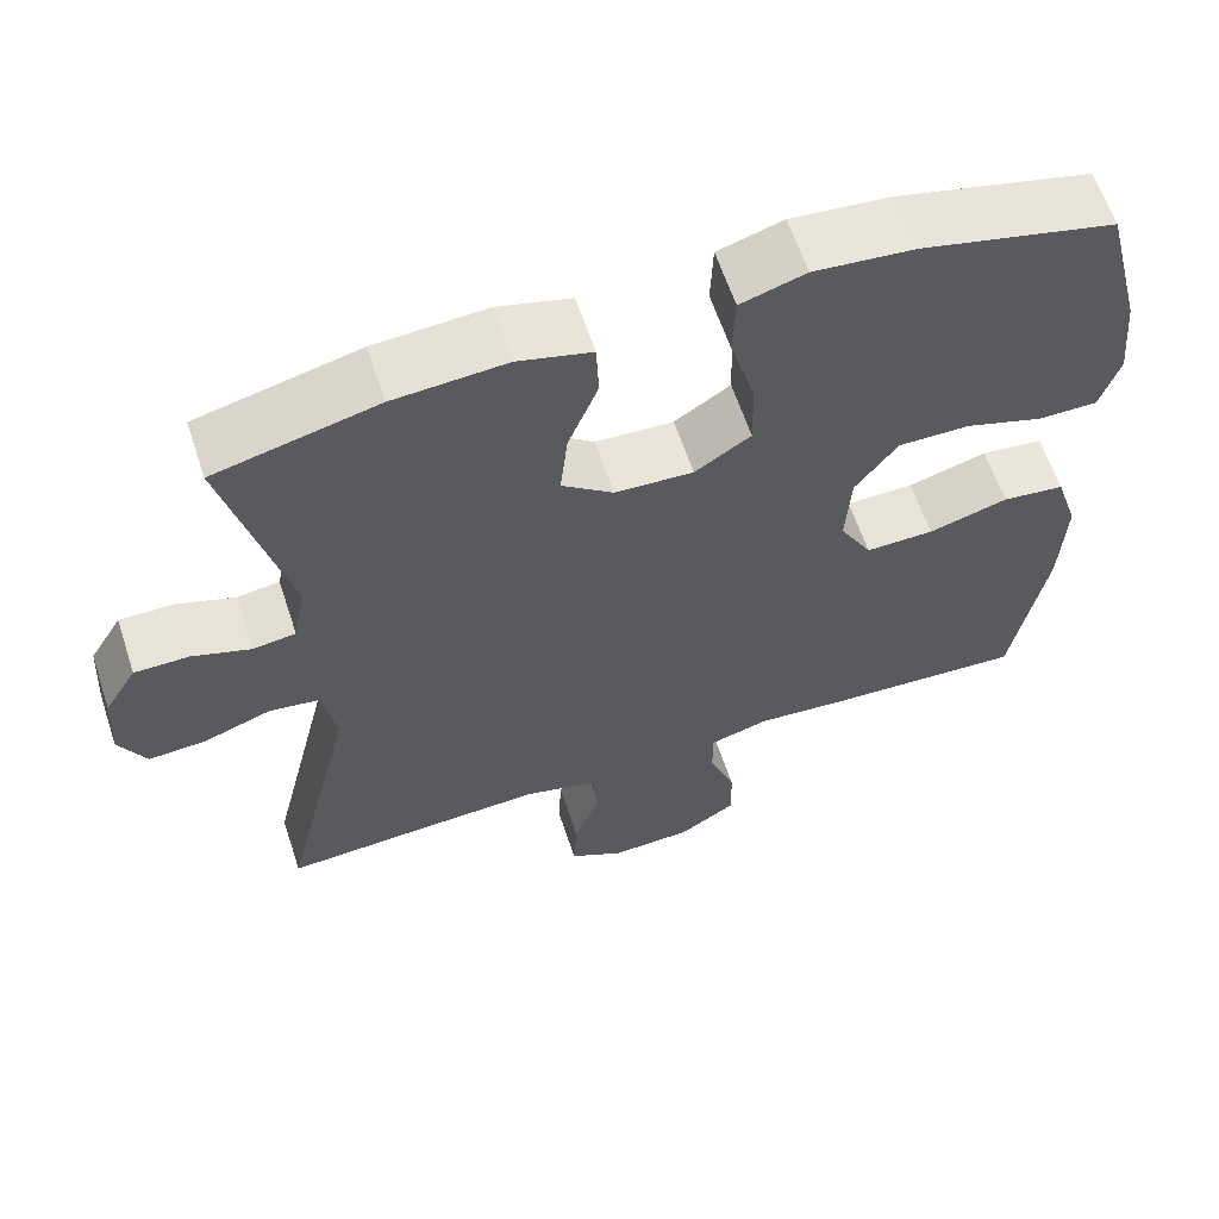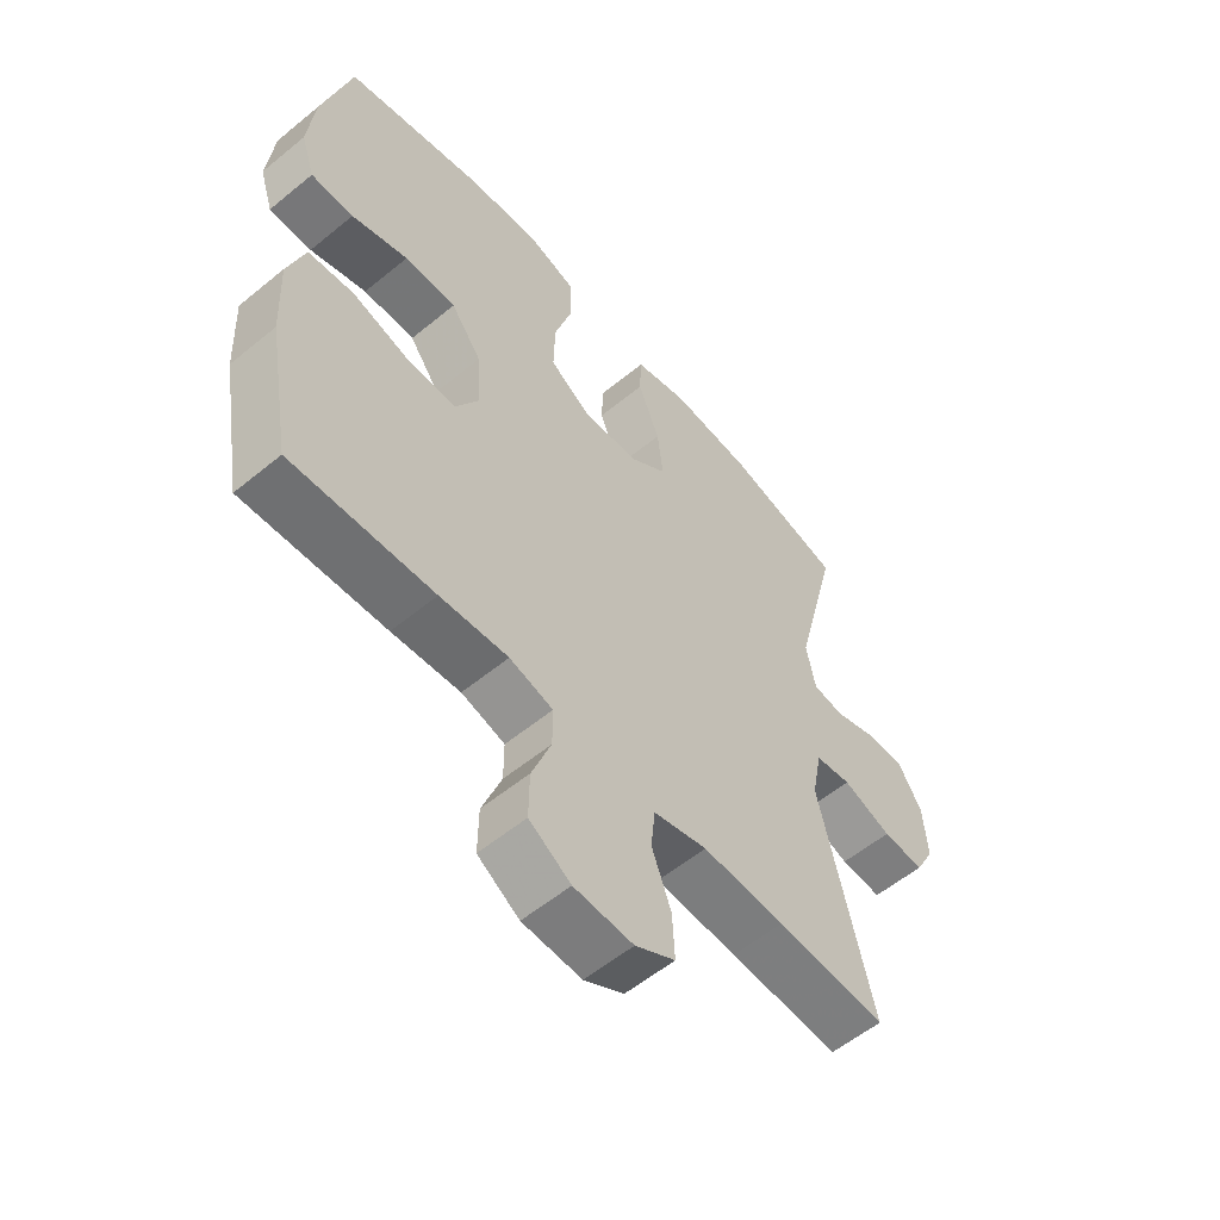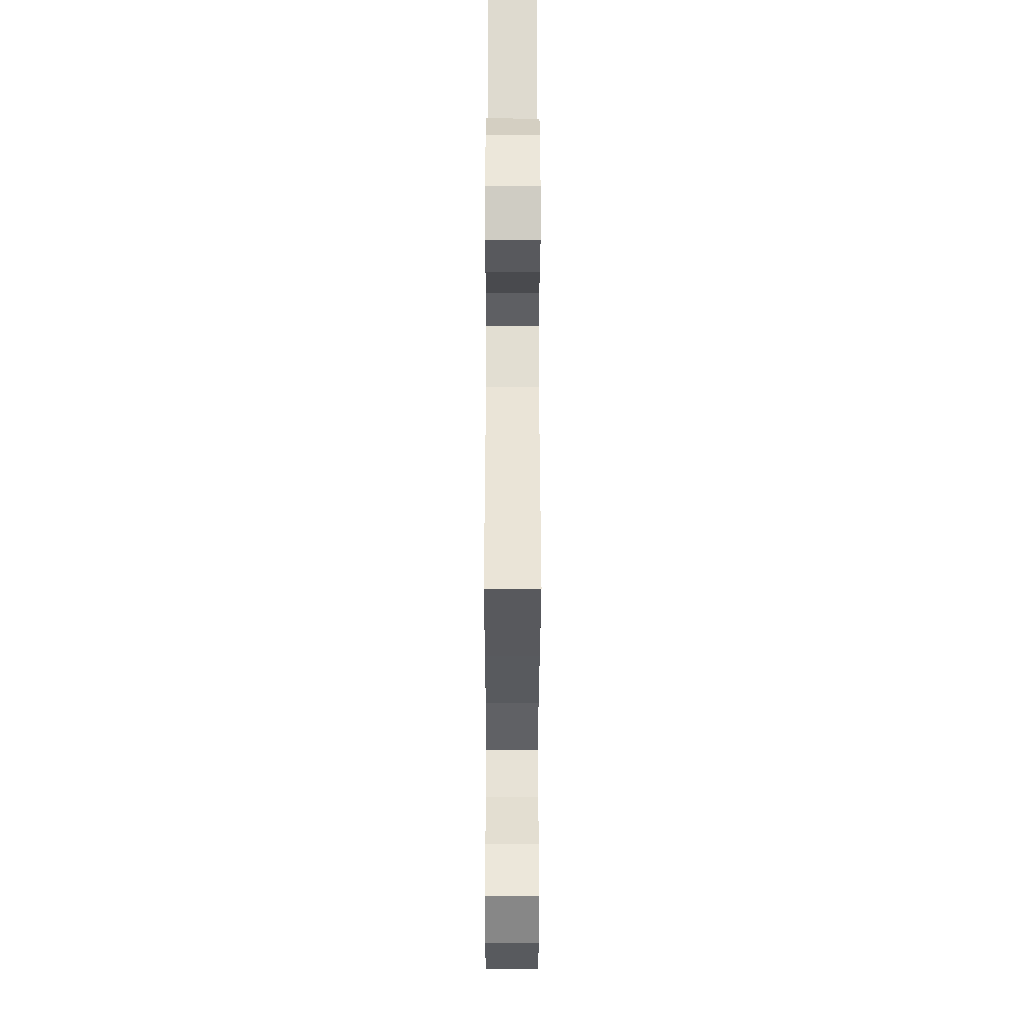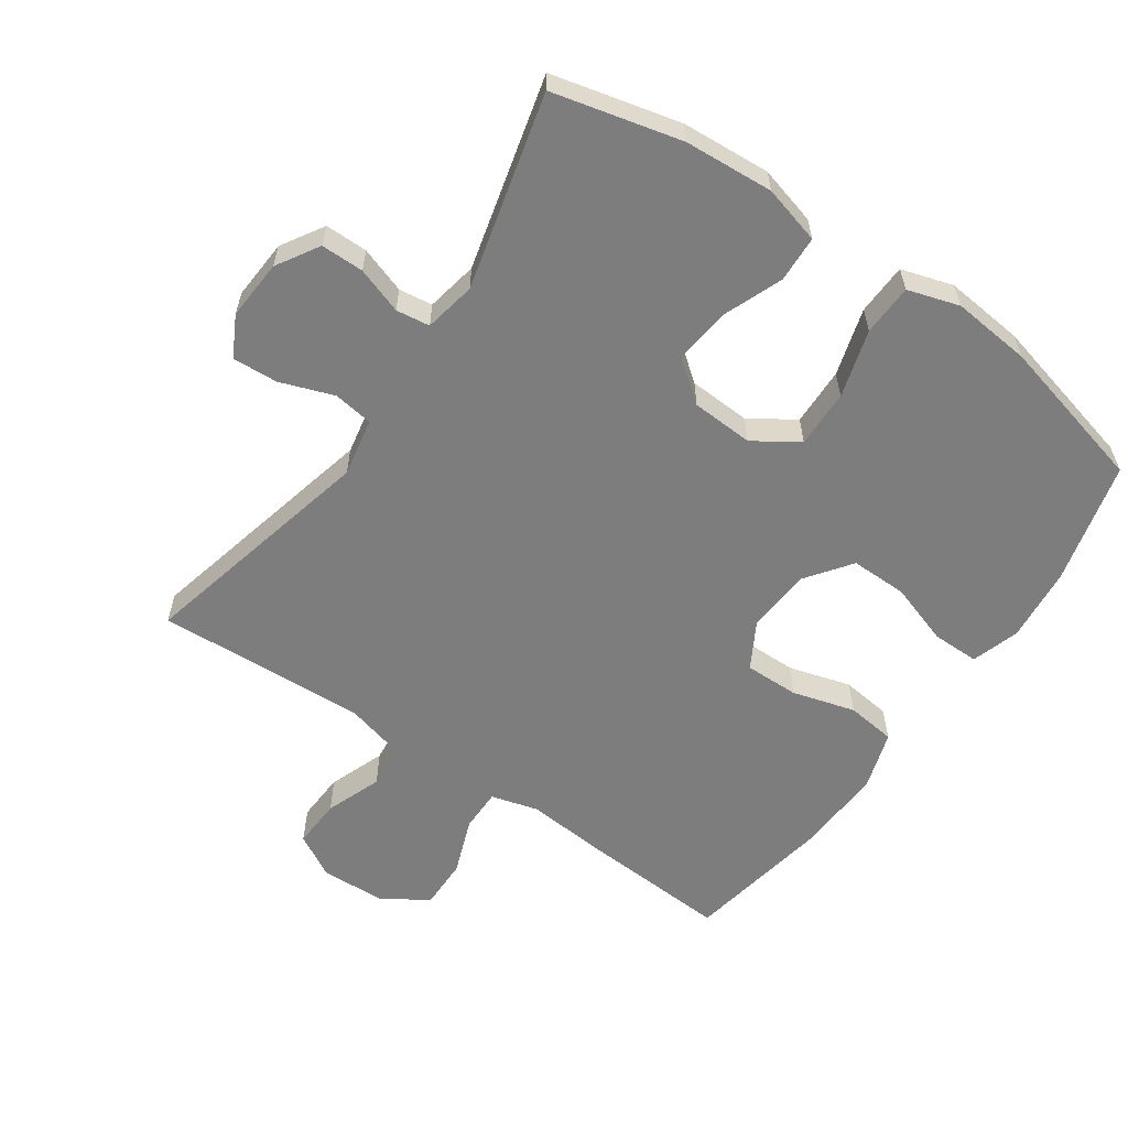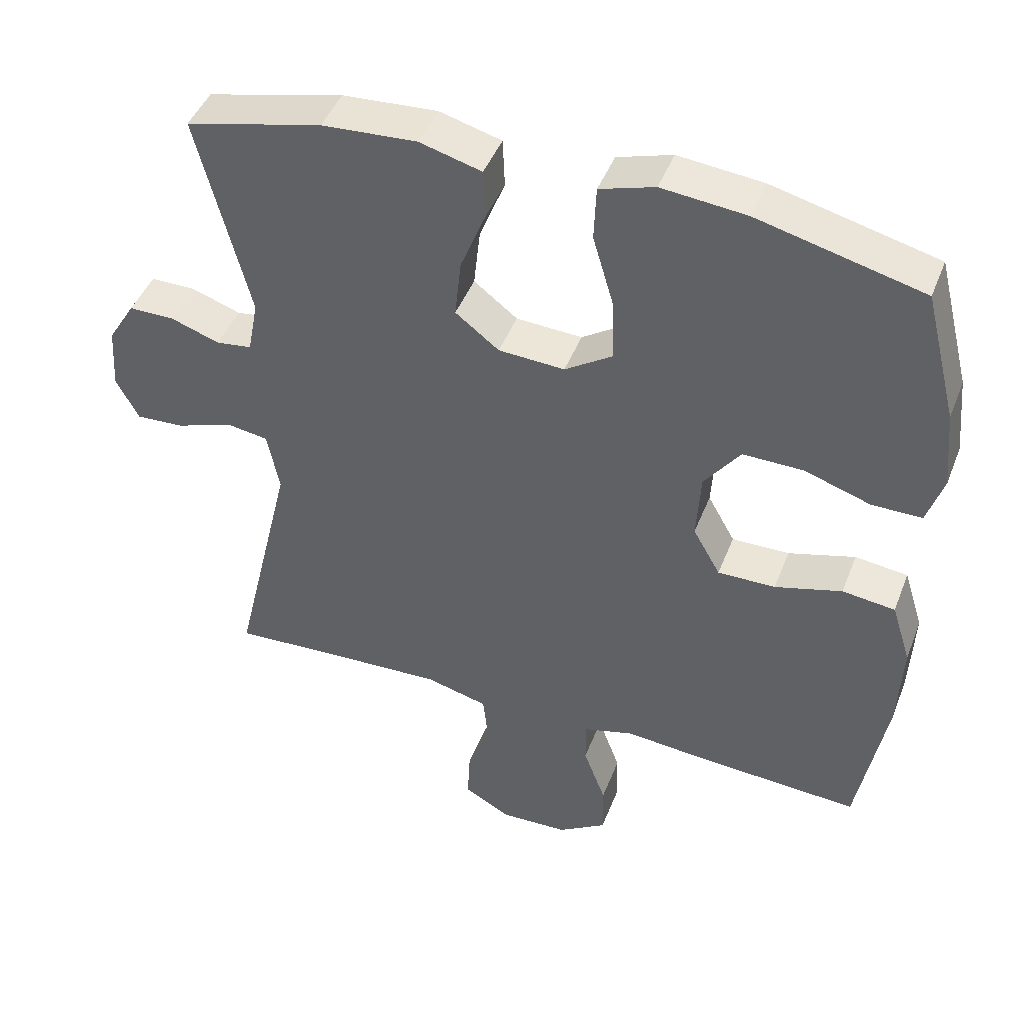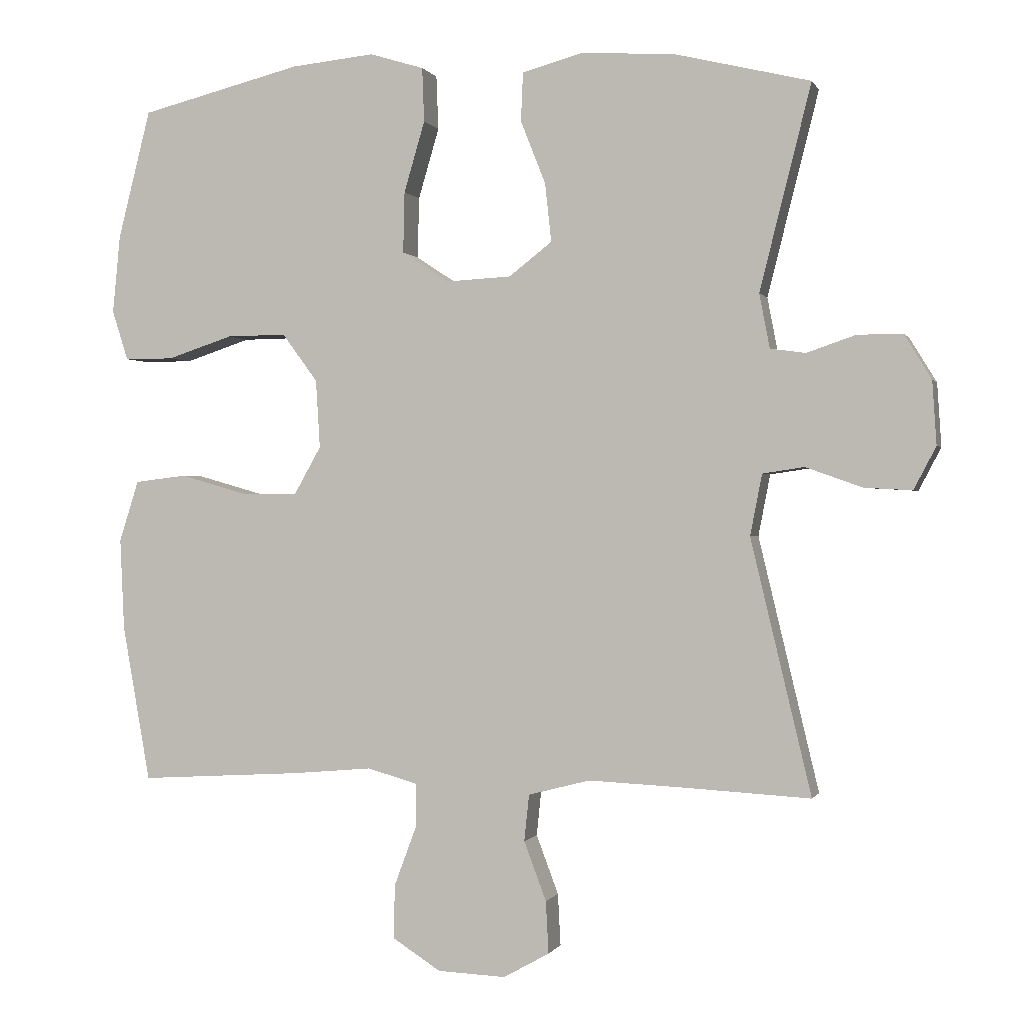
<metadata>
{"format":"obj","ext":"obj","renderer":"f3d","projection":"perspective","resolution":1024,"background":"white","views":[{"elev":61.7,"azim":-18.3,"up":"+Z"},{"elev":-57.2,"azim":130.5,"up":"+Z"},{"elev":-33.1,"azim":-90.1,"up":"+Z"},{"elev":-59.2,"azim":-34.6,"up":"+Y"},{"elev":45.1,"azim":20.6,"up":"+Z"},{"elev":-0.1,"azim":-164.6,"up":"+Z"}]}
</metadata>
<code>
v -0.5 0.07 0.5
v -0.306 0.07 0.547
v -0.171 0.07 0.556
v -0.083 0.07 0.532
v -0.08 0.07 0.462
v -0.116 0.07 0.371
v -0.125 0.07 0.287
v -0.063 0.07 0.239
v 0.031 0.07 0.234
v 0.098 0.07 0.278
v 0.096 0.07 0.366
v 0.066 0.07 0.468
v 0.069 0.07 0.546
v 0.147 0.07 0.57
v 0.267 0.07 0.558
v 0.5 0.07 0.5
v 0.547 0.07 0.315
v 0.558 0.07 0.202
v 0.535 0.07 0.13
v 0.464 0.07 0.13
v 0.37 0.07 0.161
v 0.284 0.07 0.162
v 0.233 0.07 0.093
v 0.227 0.07 -0.005
v 0.266 0.07 -0.074
v 0.348 0.07 -0.073
v 0.443 0.07 -0.046
v 0.518 0.07 -0.055
v 0.546 0.07 -0.143
v 0.54 0.07 -0.275
v 0.5 0.07 -0.5
v 0.264 0.07 -0.486
v 0.151 0.07 -0.476
v 0.079 0.07 -0.496
v 0.079 0.07 -0.56
v 0.111 0.07 -0.646
v 0.112 0.07 -0.723
v 0.043 0.07 -0.767
v -0.055 0.07 -0.771
v -0.121 0.07 -0.734
v -0.117 0.07 -0.659
v -0.085 0.07 -0.574
v -0.092 0.07 -0.507
v -0.181 0.07 -0.484
v -0.317 0.07 -0.49
v -0.5 0.07 -0.5
v -0.413 0.07 -0.135
v -0.43 0.07 -0.047
v -0.49 0.07 -0.038
v -0.571 0.07 -0.067
v -0.64 0.07 -0.071
v -0.672 0.07 -0.01
v -0.666 0.07 0.081
v -0.627 0.07 0.145
v -0.562 0.07 0.145
v -0.492 0.07 0.121
v -0.441 0.07 0.128
v -0.426 0.07 0.206
v -0.5 0 0.5
v -0.306 0 0.547
v -0.171 0 0.556
v -0.083 0 0.532
v -0.08 0 0.462
v -0.116 0 0.371
v -0.125 0 0.287
v -0.063 0 0.239
v 0.031 0 0.234
v 0.098 0 0.278
v 0.096 0 0.366
v 0.066 0 0.468
v 0.069 0 0.546
v 0.147 0 0.57
v 0.267 0 0.558
v 0.5 0 0.5
v 0.547 0 0.315
v 0.558 0 0.202
v 0.535 0 0.13
v 0.464 0 0.13
v 0.37 0 0.161
v 0.284 0 0.162
v 0.233 0 0.093
v 0.227 0 -0.005
v 0.266 0 -0.074
v 0.348 0 -0.073
v 0.443 0 -0.046
v 0.518 0 -0.055
v 0.546 0 -0.143
v 0.54 0 -0.275
v 0.5 0 -0.5
v 0.264 0 -0.486
v 0.151 0 -0.476
v 0.079 0 -0.496
v 0.079 0 -0.56
v 0.111 0 -0.646
v 0.112 0 -0.723
v 0.043 0 -0.767
v -0.055 0 -0.771
v -0.121 0 -0.734
v -0.117 0 -0.659
v -0.085 0 -0.574
v -0.092 0 -0.507
v -0.181 0 -0.484
v -0.317 0 -0.49
v -0.5 0 -0.5
v -0.413 0 -0.135
v -0.43 0 -0.047
v -0.49 0 -0.038
v -0.571 0 -0.067
v -0.64 0 -0.071
v -0.672 0 -0.01
v -0.666 0 0.081
v -0.627 0 0.145
v -0.562 0 0.145
v -0.492 0 0.121
v -0.441 0 0.128
v -0.426 0 0.206
f 53 54 55 56
f 53 56 57
f 52 53 57
f 49 50 51 52
f 48 49 52 57
f 47 48 57 58
f 45 46 47
f 44 45 47 58
f 39 40 41 42
f 39 42 43
f 38 39 43
f 35 36 37 38
f 34 35 38 43
f 33 34 43 44
f 31 32 33
f 30 31 33
f 26 27 28 29
f 25 26 29 30
f 18 19 20 21
f 18 21 22
f 17 18 22
f 16 17 22
f 15 16 22 23
f 11 12 13 14
f 10 11 14 15
f 3 4 5 6
f 3 6 7
f 2 3 7
f 1 2 7
f 58 1 7 8
f 25 30 33 44
f 24 25 44 58
f 23 24 58 8
f 10 15 23
f 9 10 23
f 8 9 23
f 114 113 112 111
f 115 114 111
f 115 111 110
f 110 109 108 107
f 115 110 107 106
f 116 115 106 105
f 105 104 103
f 116 105 103 102
f 100 99 98 97
f 101 100 97
f 101 97 96
f 96 95 94 93
f 101 96 93 92
f 102 101 92 91
f 91 90 89
f 91 89 88
f 87 86 85 84
f 88 87 84 83
f 79 78 77 76
f 80 79 76
f 80 76 75
f 80 75 74
f 81 80 74 73
f 72 71 70 69
f 73 72 69 68
f 64 63 62 61
f 65 64 61
f 65 61 60
f 65 60 59
f 66 65 59 116
f 102 91 88 83
f 116 102 83 82
f 66 116 82 81
f 81 73 68
f 81 68 67
f 81 67 66
f 1 59 60 2
f 2 60 61 3
f 3 61 62 4
f 4 62 63 5
f 5 63 64 6
f 6 64 65 7
f 7 65 66 8
f 8 66 67 9
f 9 67 68 10
f 10 68 69 11
f 11 69 70 12
f 12 70 71 13
f 13 71 72 14
f 14 72 73 15
f 15 73 74 16
f 16 74 75 17
f 17 75 76 18
f 18 76 77 19
f 19 77 78 20
f 20 78 79 21
f 21 79 80 22
f 22 80 81 23
f 23 81 82 24
f 24 82 83 25
f 25 83 84 26
f 26 84 85 27
f 27 85 86 28
f 28 86 87 29
f 29 87 88 30
f 30 88 89 31
f 31 89 90 32
f 32 90 91 33
f 33 91 92 34
f 34 92 93 35
f 35 93 94 36
f 36 94 95 37
f 37 95 96 38
f 38 96 97 39
f 39 97 98 40
f 40 98 99 41
f 41 99 100 42
f 42 100 101 43
f 43 101 102 44
f 44 102 103 45
f 45 103 104 46
f 46 104 105 47
f 47 105 106 48
f 48 106 107 49
f 49 107 108 50
f 50 108 109 51
f 51 109 110 52
f 52 110 111 53
f 53 111 112 54
f 54 112 113 55
f 55 113 114 56
f 56 114 115 57
f 57 115 116 58
f 58 116 59 1

</code>
